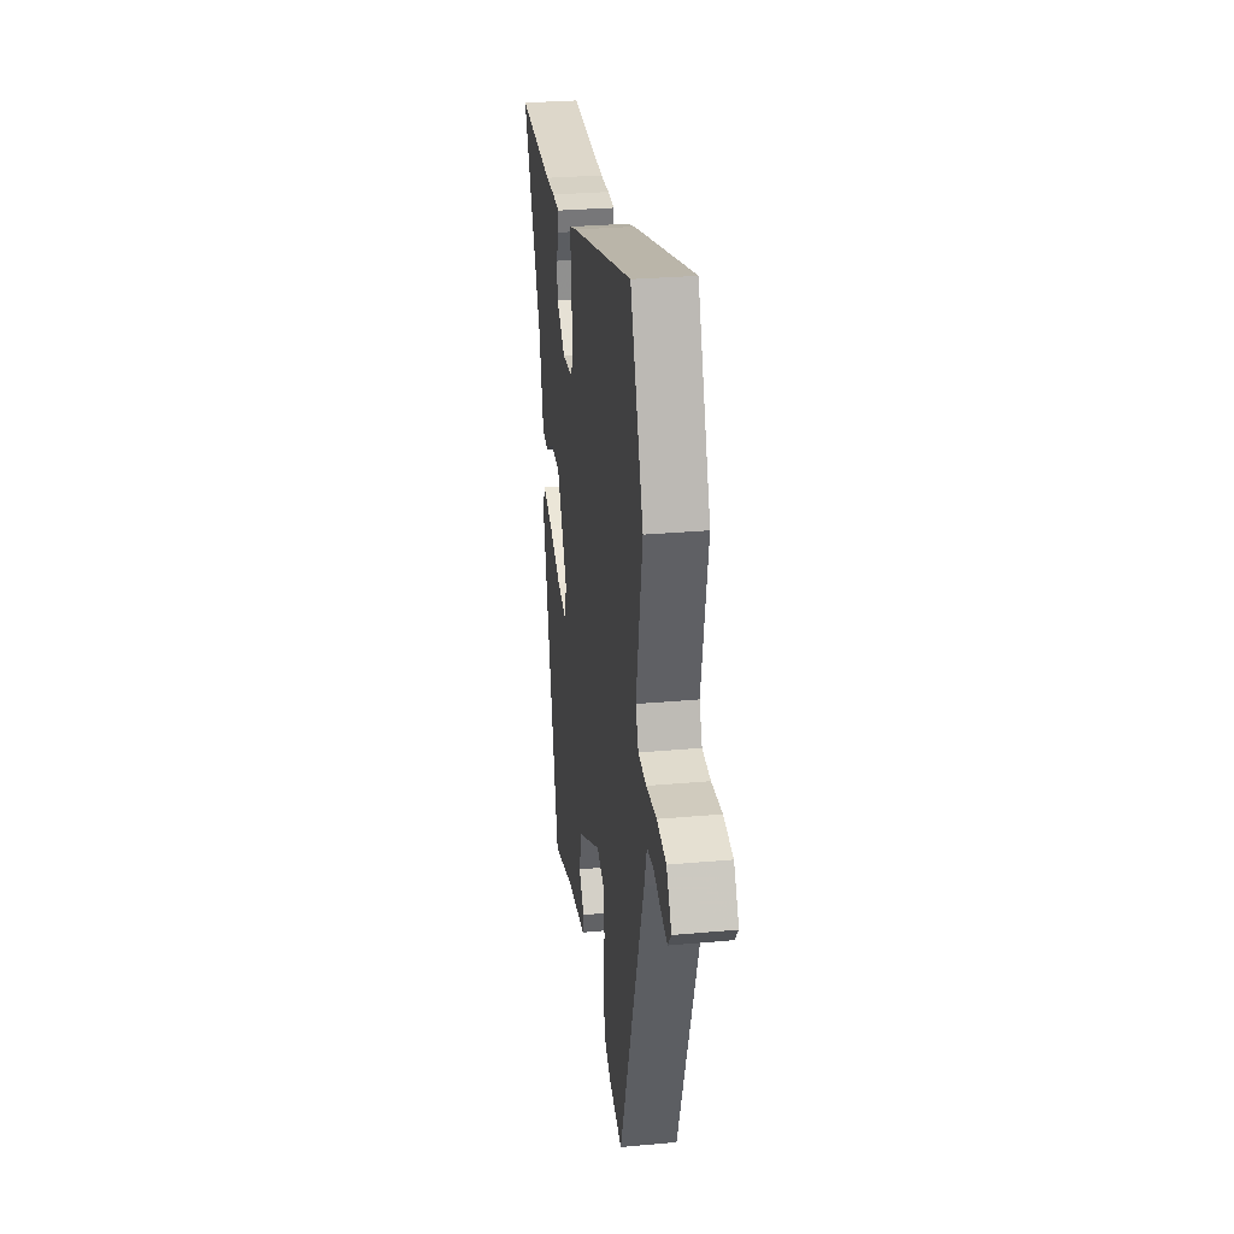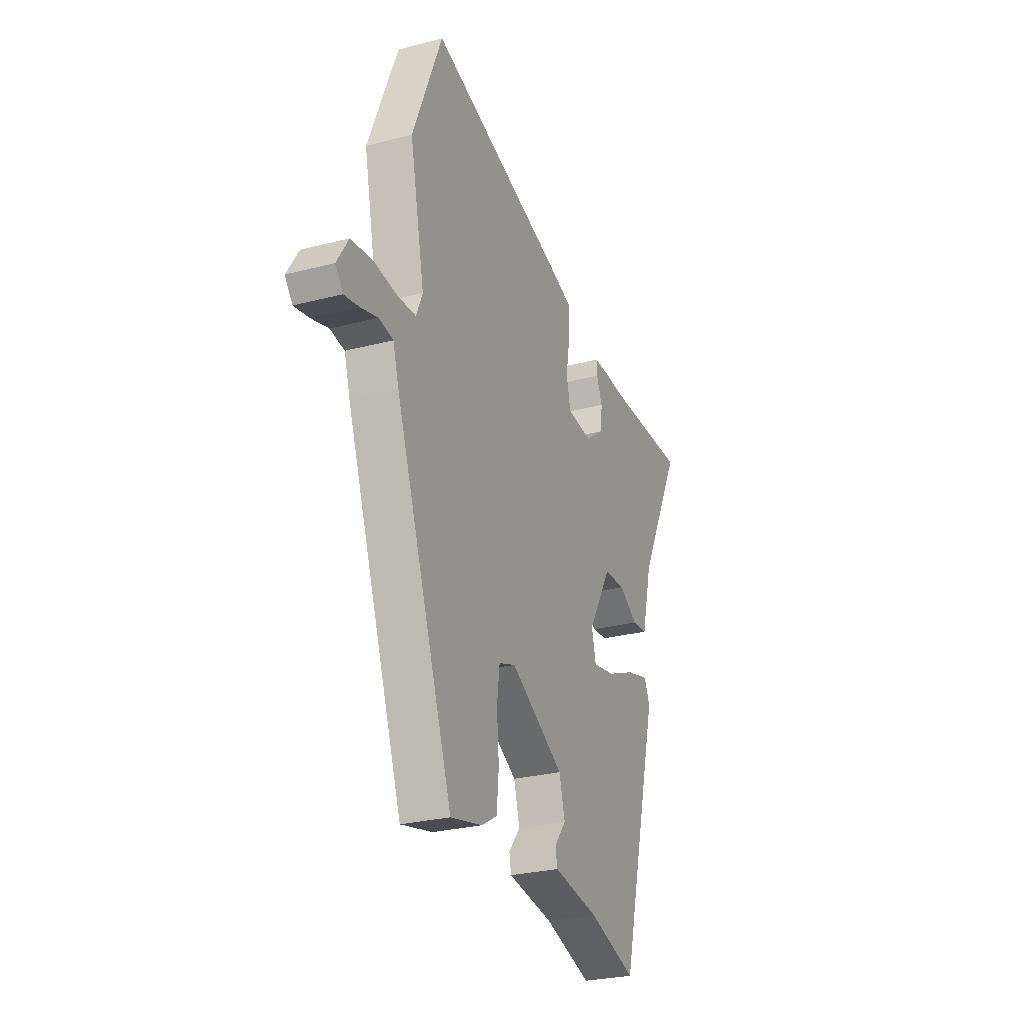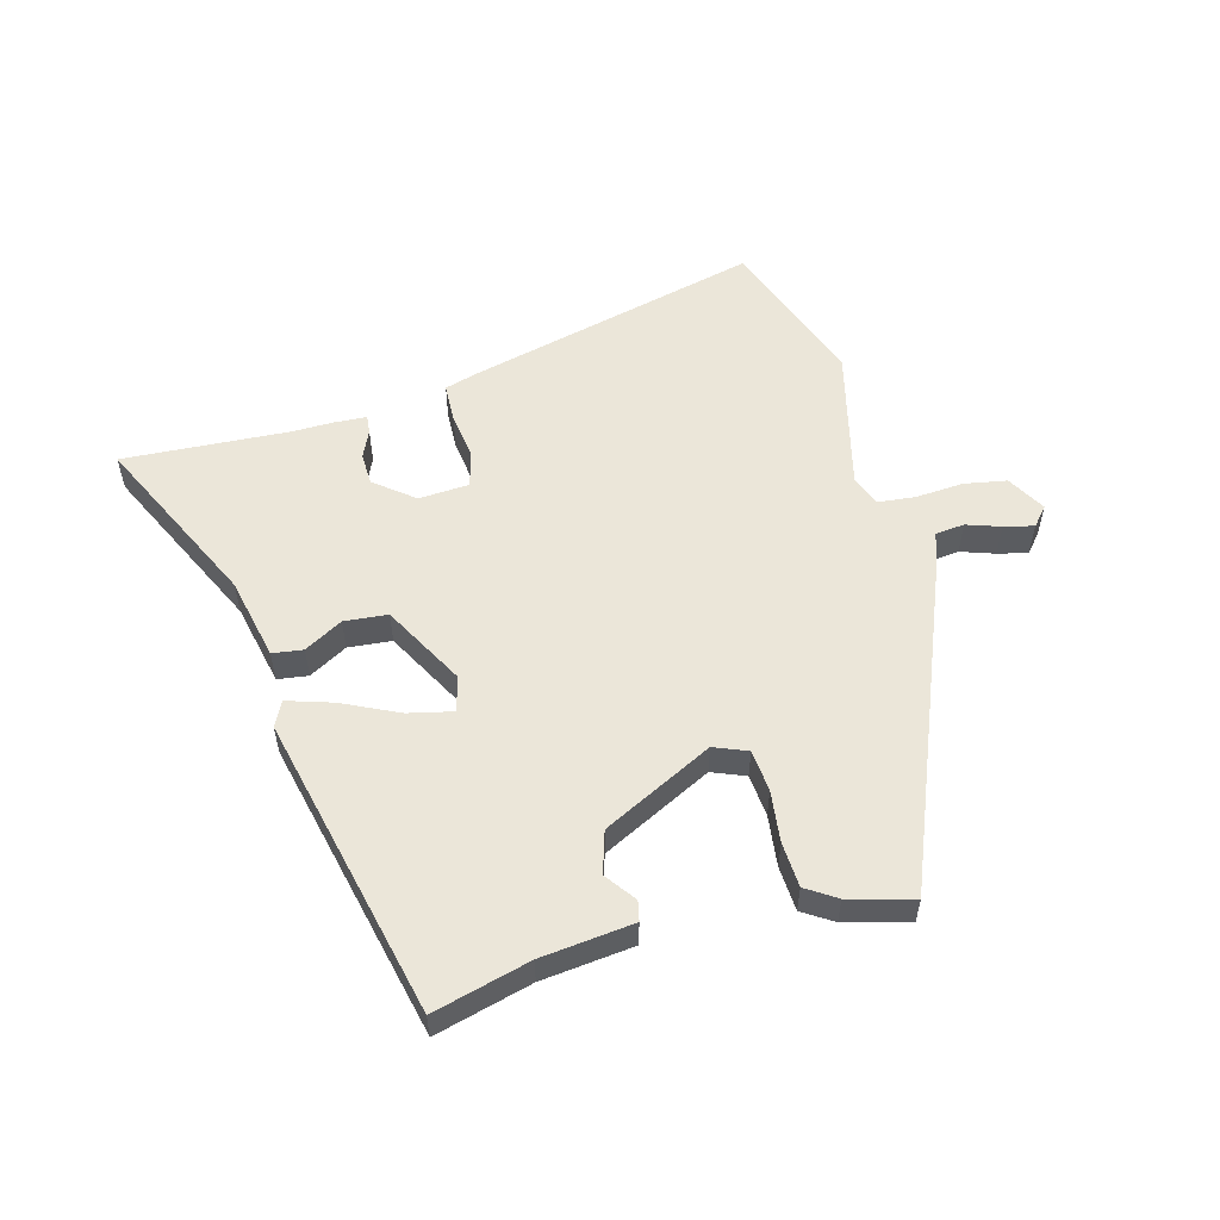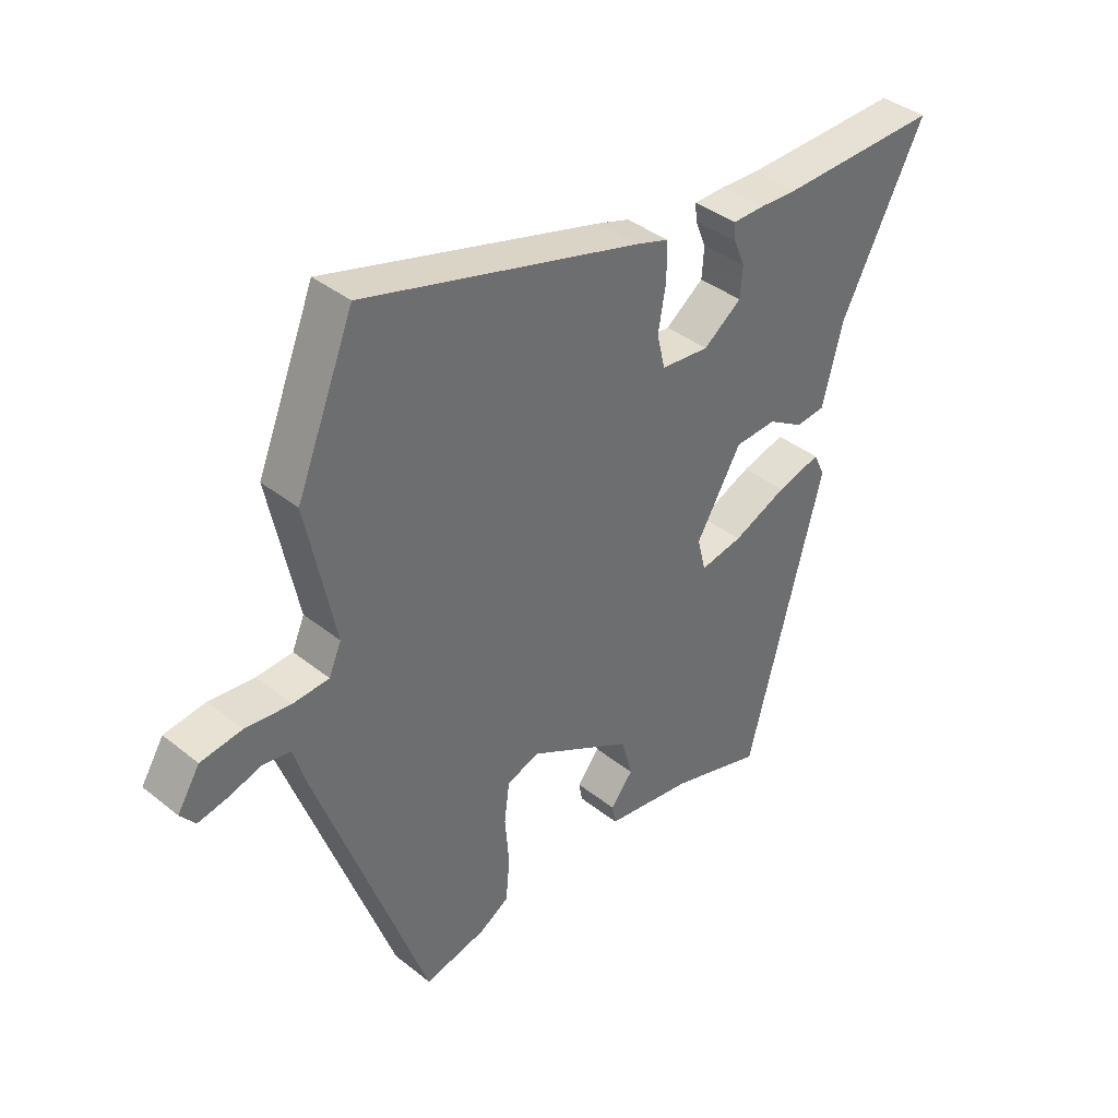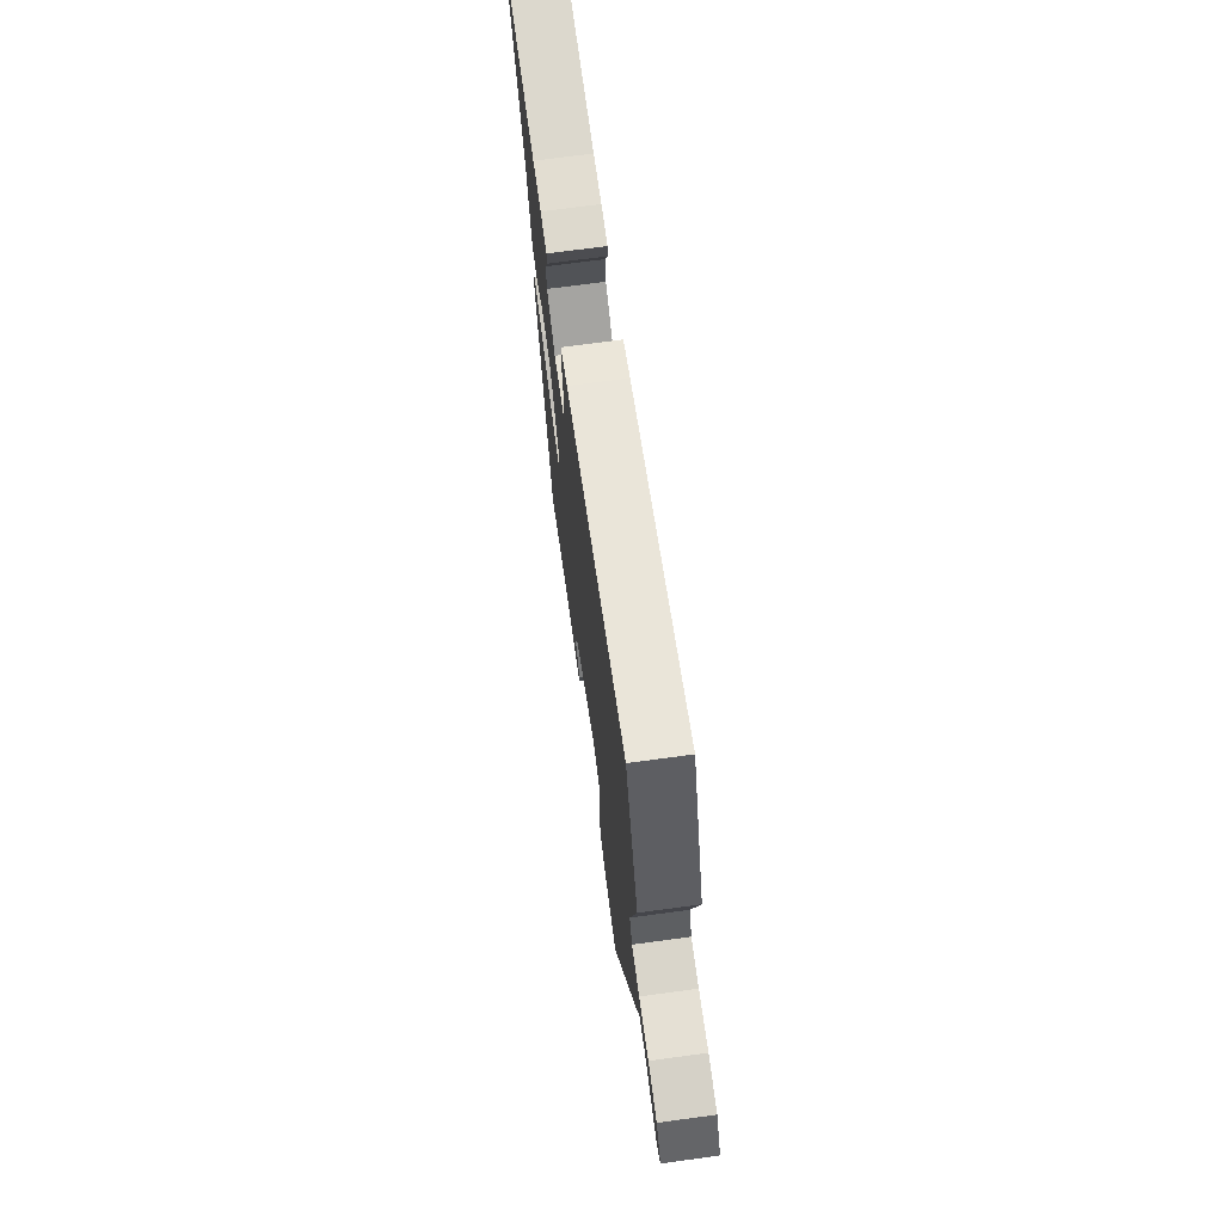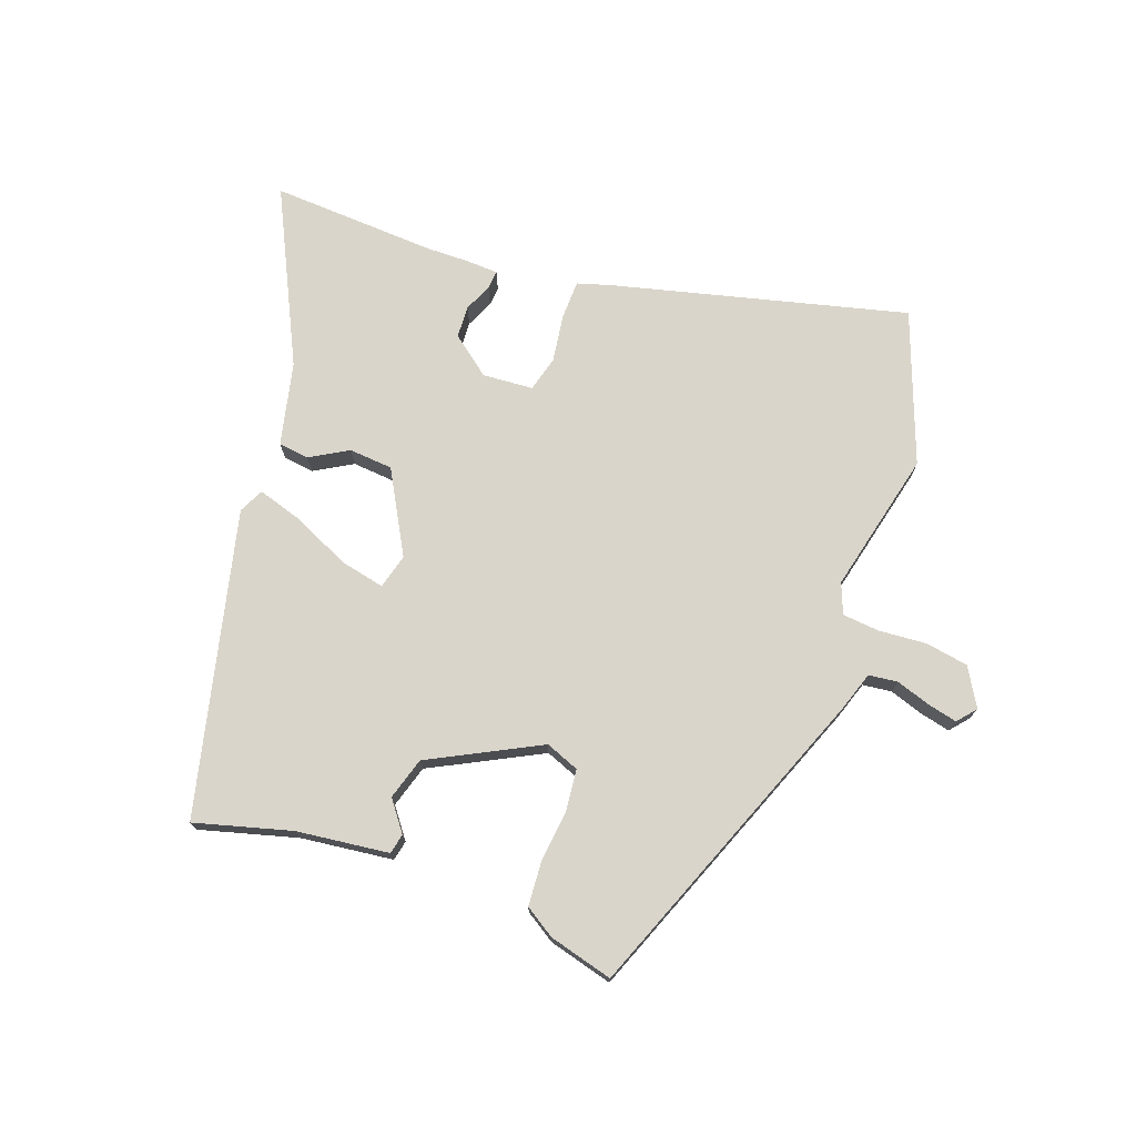
<metadata>
{"format":"obj","ext":"obj","renderer":"f3d","projection":"perspective","resolution":1024,"background":"white","views":[{"elev":29.4,"azim":-97.6,"up":"+Z"},{"elev":-27.6,"azim":-68.3,"up":"+Z"},{"elev":55.5,"azim":166.8,"up":"+Y"},{"elev":38.7,"azim":-45.0,"up":"+Z"},{"elev":71.0,"azim":-97.7,"up":"+Z"},{"elev":74.2,"azim":-158.6,"up":"+Y"}]}
</metadata>
<code>
v -0.526 0.07 0.436
v -0.428 0.07 0.678
v 0.044 0.07 0.546
v 0.099 0.07 0.528
v 0.099 0.07 0.465
v 0.086 0.07 0.388
v 0.1 0.07 0.33
v 0.182 0.07 0.322
v 0.247 0.07 0.37
v 0.251 0.07 0.422
v 0.232 0.07 0.468
v 0.23 0.07 0.498
v 0.283 0.07 0.499
v 0.35 0.07 0.496
v 0.621 0.07 0.503
v 0.478 0.07 0.226
v 0.444 0.07 0.092
v 0.394 0.07 0.087
v 0.333 0.07 0.124
v 0.262 0.07 0.12
v 0.185 0.07 -0.011
v 0.199 0.07 -0.068
v 0.272 0.07 -0.054
v 0.364 0.07 -0.014
v 0.439 0.07 0.007
v 0.458 0.07 -0.034
v 0.328 0.07 -0.524
v 0.172 0.07 -0.477
v 0.022 0.07 -0.455
v 0.016 0.07 -0.422
v 0.054 0.07 -0.374
v 0.035 0.07 -0.305
v -0.141 0.07 -0.209
v -0.196 0.07 -0.229
v -0.205 0.07 -0.297
v -0.198 0.07 -0.381
v -0.205 0.07 -0.454
v -0.255 0.07 -0.484
v -0.36 0.07 -0.509
v -0.549 0.07 0.014
v -0.568 0.07 0.077
v -0.615 0.07 0.084
v -0.671 0.07 0.067
v -0.72 0.07 0.057
v -0.745 0.07 0.088
v -0.707 0.07 0.149
v -0.637 0.07 0.159
v -0.56 0.07 0.151
v -0.499 0.07 0.155
v -0.478 0.07 0.204
v -0.526 0 0.436
v -0.428 0 0.678
v 0.044 0 0.546
v 0.099 0 0.528
v 0.099 0 0.465
v 0.086 0 0.388
v 0.1 0 0.33
v 0.182 0 0.322
v 0.247 0 0.37
v 0.251 0 0.422
v 0.232 0 0.468
v 0.23 0 0.498
v 0.283 0 0.499
v 0.35 0 0.496
v 0.621 0 0.503
v 0.478 0 0.226
v 0.444 0 0.092
v 0.394 0 0.087
v 0.333 0 0.124
v 0.262 0 0.12
v 0.185 0 -0.011
v 0.199 0 -0.068
v 0.272 0 -0.054
v 0.364 0 -0.014
v 0.439 0 0.007
v 0.458 0 -0.034
v 0.328 0 -0.524
v 0.172 0 -0.477
v 0.022 0 -0.455
v 0.016 0 -0.422
v 0.054 0 -0.374
v 0.035 0 -0.305
v -0.141 0 -0.209
v -0.196 0 -0.229
v -0.205 0 -0.297
v -0.198 0 -0.381
v -0.205 0 -0.454
v -0.255 0 -0.484
v -0.36 0 -0.509
v -0.549 0 0.014
v -0.568 0 0.077
v -0.615 0 0.084
v -0.671 0 0.067
v -0.72 0 0.057
v -0.745 0 0.088
v -0.707 0 0.149
v -0.637 0 0.159
v -0.56 0 0.151
v -0.499 0 0.155
v -0.478 0 0.204
f 45 46 47 48
f 45 48 49
f 42 43 44 45
f 42 45 49
f 41 42 49
f 40 41 49
f 39 40 49 50
f 35 36 37 38
f 34 35 38 39
f 28 29 30 31
f 28 31 32
f 27 28 32
f 26 27 32
f 23 24 25 26
f 22 23 26 32
f 21 22 32 33
f 16 17 18 19
f 14 15 16 19
f 14 19 20
f 10 11 12 13
f 9 10 13 14
f 3 4 5 6
f 3 6 7
f 50 1 2 3
f 34 39 50 3
f 9 14 20 21
f 8 9 21 33
f 7 8 33 34
f 3 7 34
f 98 97 96 95
f 99 98 95
f 95 94 93 92
f 99 95 92
f 99 92 91
f 99 91 90
f 100 99 90 89
f 88 87 86 85
f 89 88 85 84
f 81 80 79 78
f 82 81 78
f 82 78 77
f 82 77 76
f 76 75 74 73
f 82 76 73 72
f 83 82 72 71
f 69 68 67 66
f 69 66 65 64
f 70 69 64
f 63 62 61 60
f 64 63 60 59
f 56 55 54 53
f 57 56 53
f 53 52 51 100
f 53 100 89 84
f 71 70 64 59
f 83 71 59 58
f 84 83 58 57
f 84 57 53
f 1 51 52 2
f 2 52 53 3
f 3 53 54 4
f 4 54 55 5
f 5 55 56 6
f 6 56 57 7
f 7 57 58 8
f 8 58 59 9
f 9 59 60 10
f 10 60 61 11
f 11 61 62 12
f 12 62 63 13
f 13 63 64 14
f 14 64 65 15
f 15 65 66 16
f 16 66 67 17
f 17 67 68 18
f 18 68 69 19
f 19 69 70 20
f 20 70 71 21
f 21 71 72 22
f 22 72 73 23
f 23 73 74 24
f 24 74 75 25
f 25 75 76 26
f 26 76 77 27
f 27 77 78 28
f 28 78 79 29
f 29 79 80 30
f 30 80 81 31
f 31 81 82 32
f 32 82 83 33
f 33 83 84 34
f 34 84 85 35
f 35 85 86 36
f 36 86 87 37
f 37 87 88 38
f 38 88 89 39
f 39 89 90 40
f 40 90 91 41
f 41 91 92 42
f 42 92 93 43
f 43 93 94 44
f 44 94 95 45
f 45 95 96 46
f 46 96 97 47
f 47 97 98 48
f 48 98 99 49
f 49 99 100 50
f 50 100 51 1

</code>
